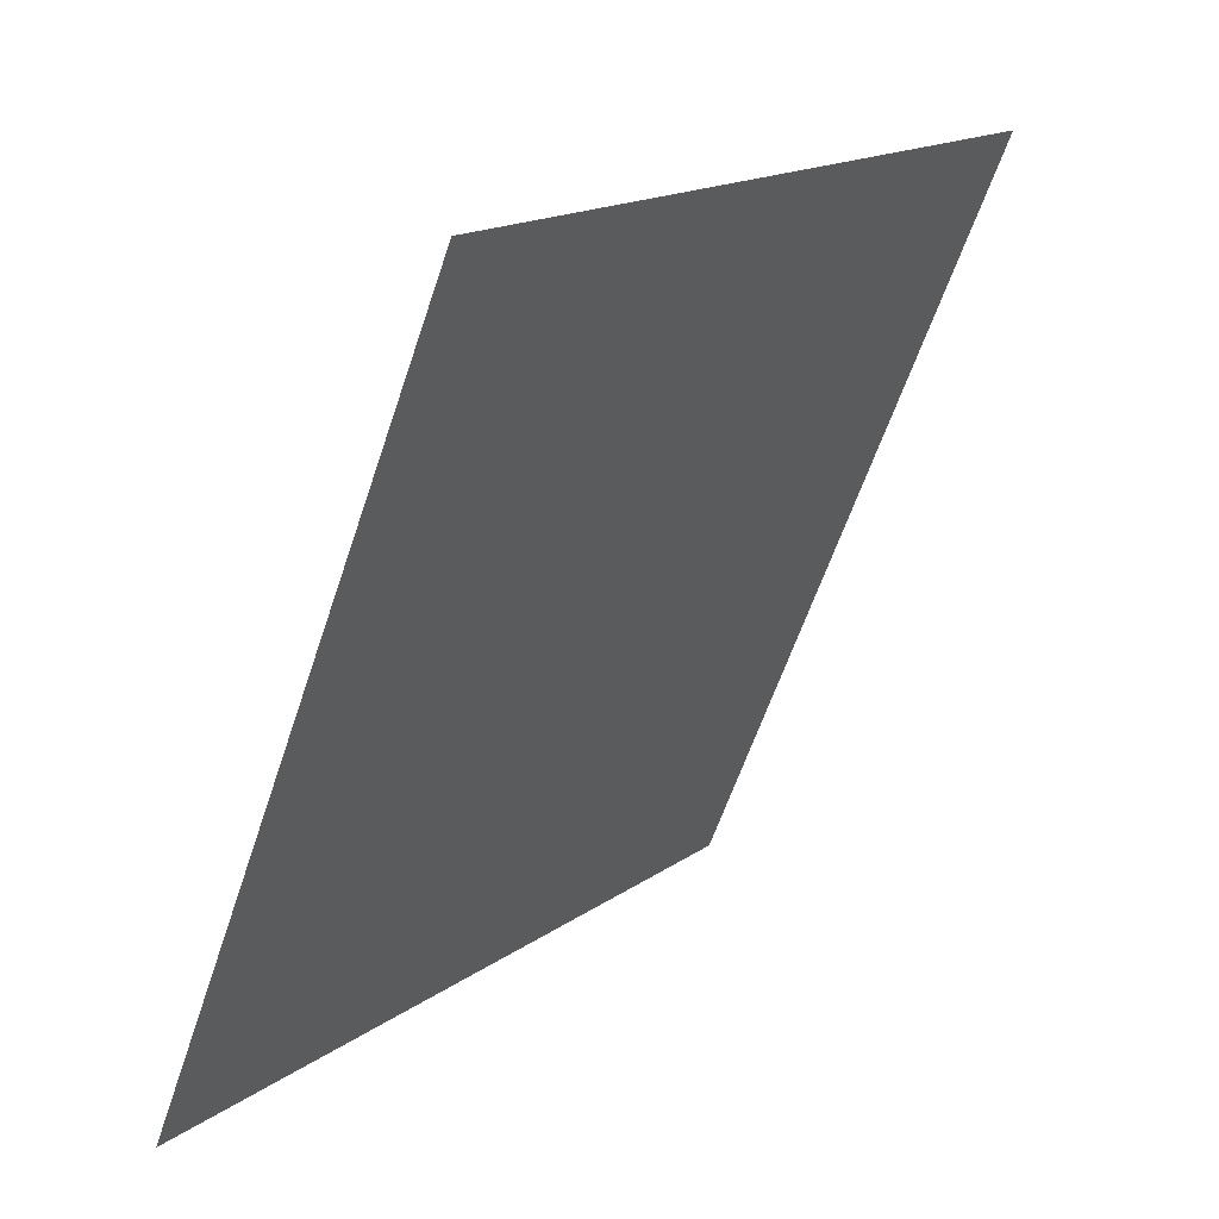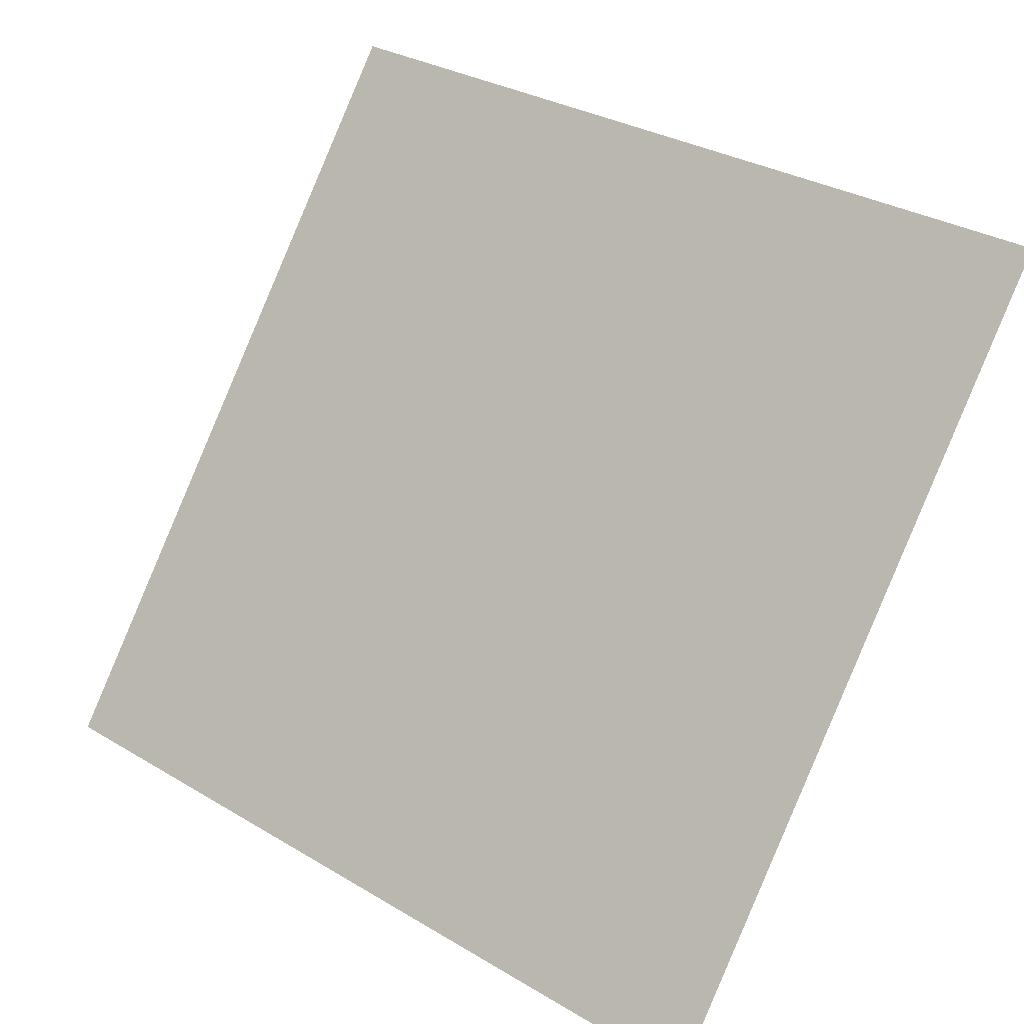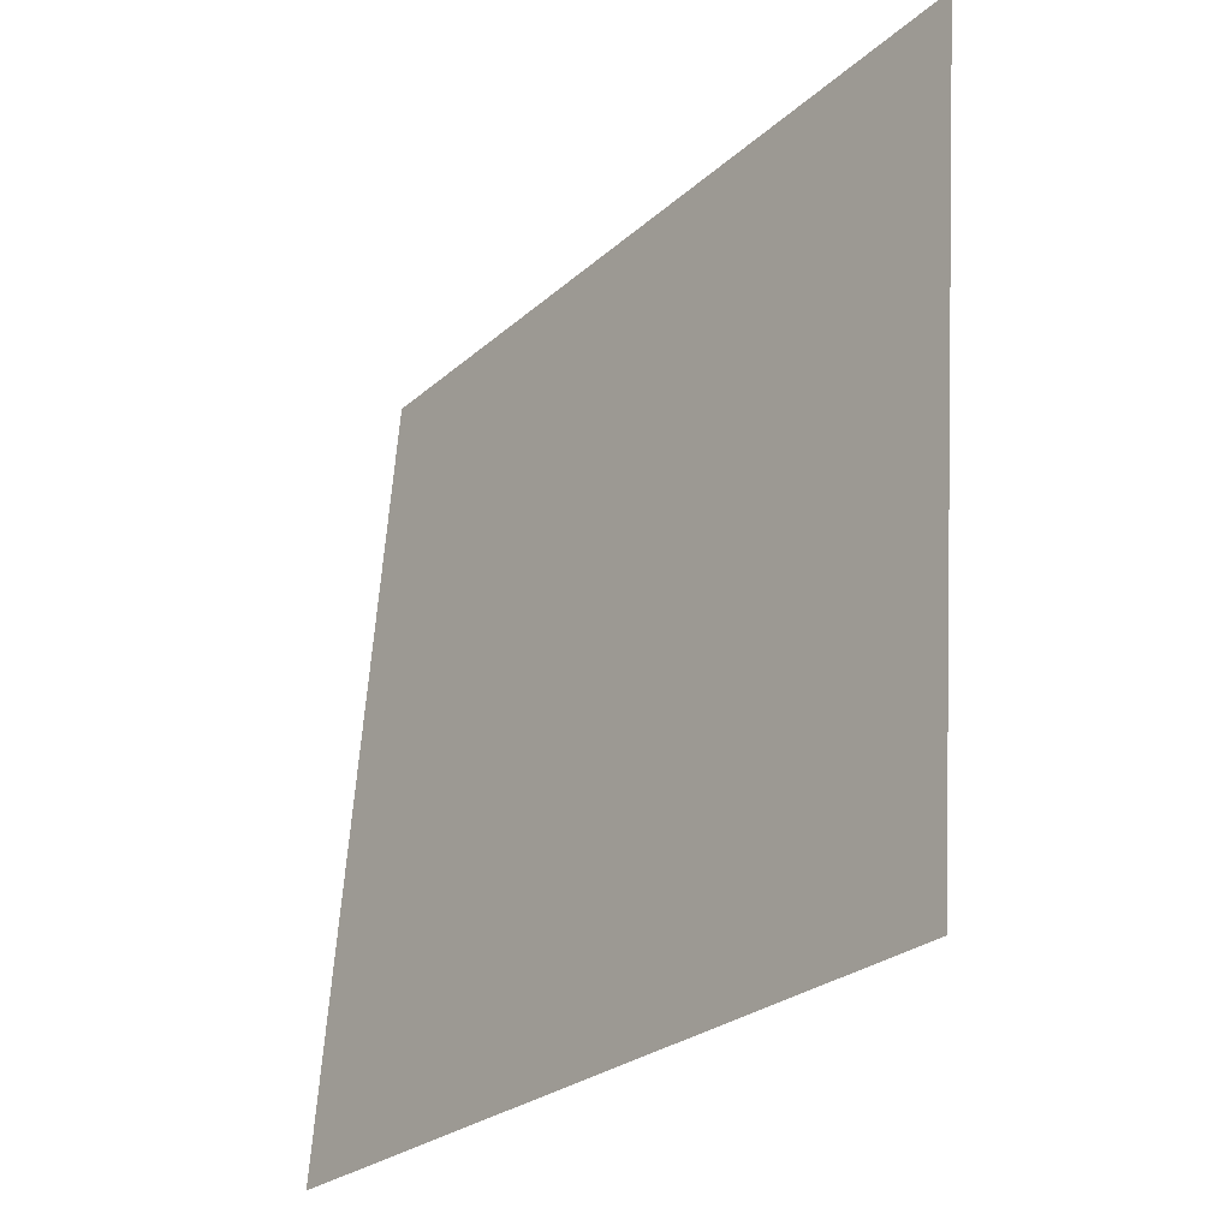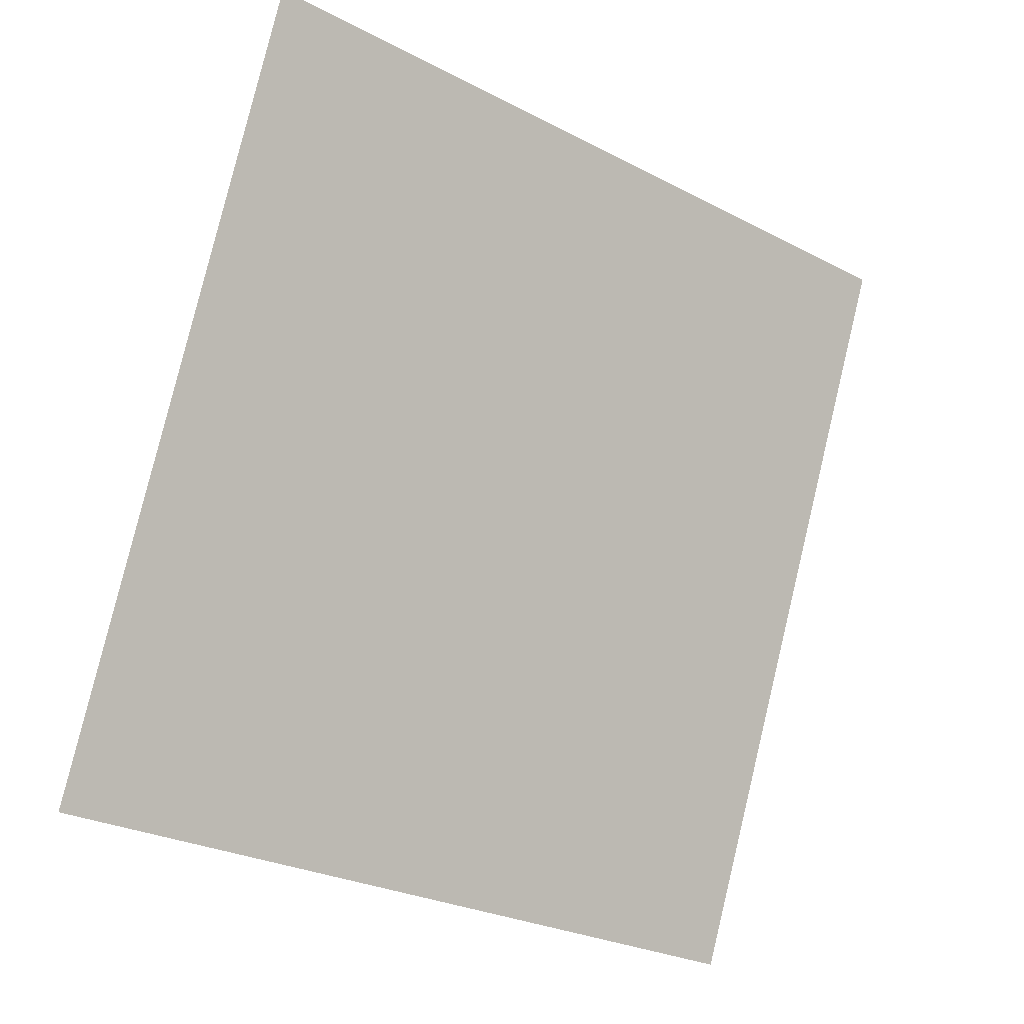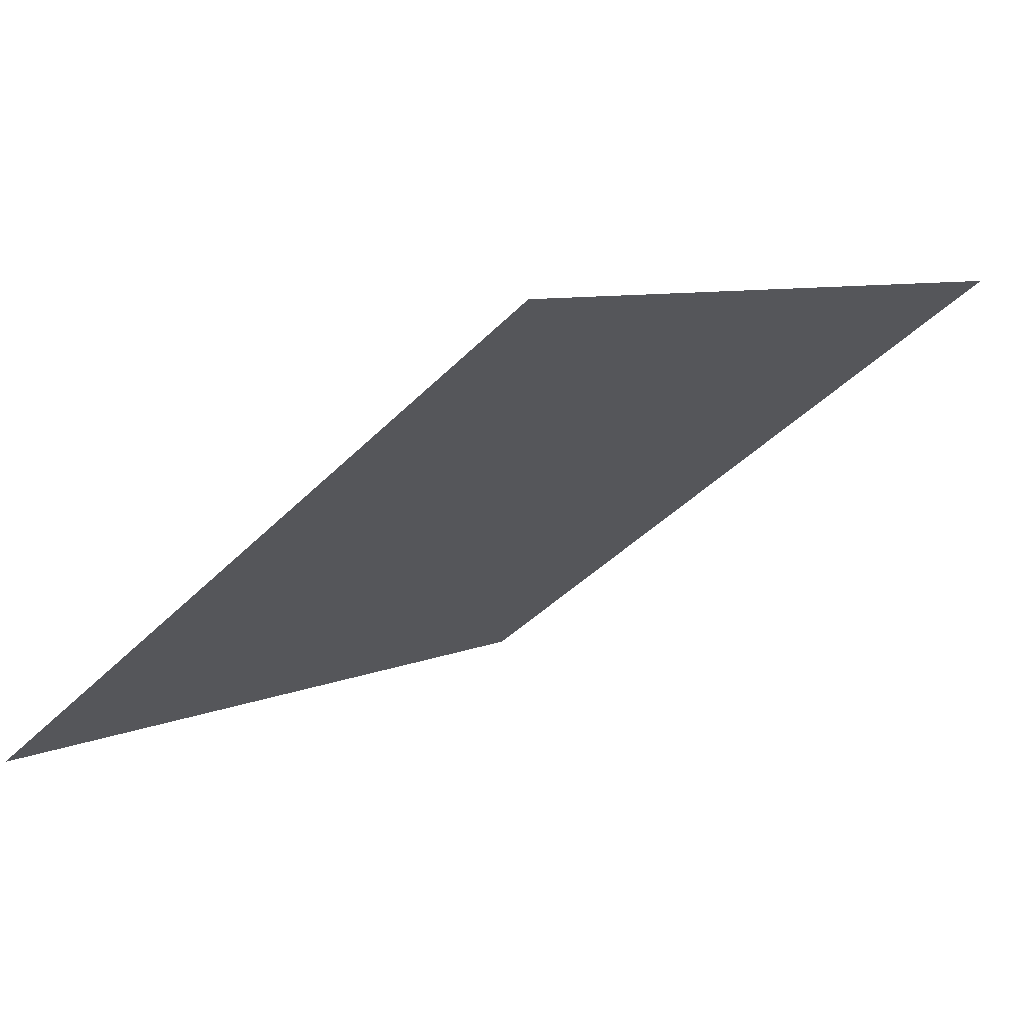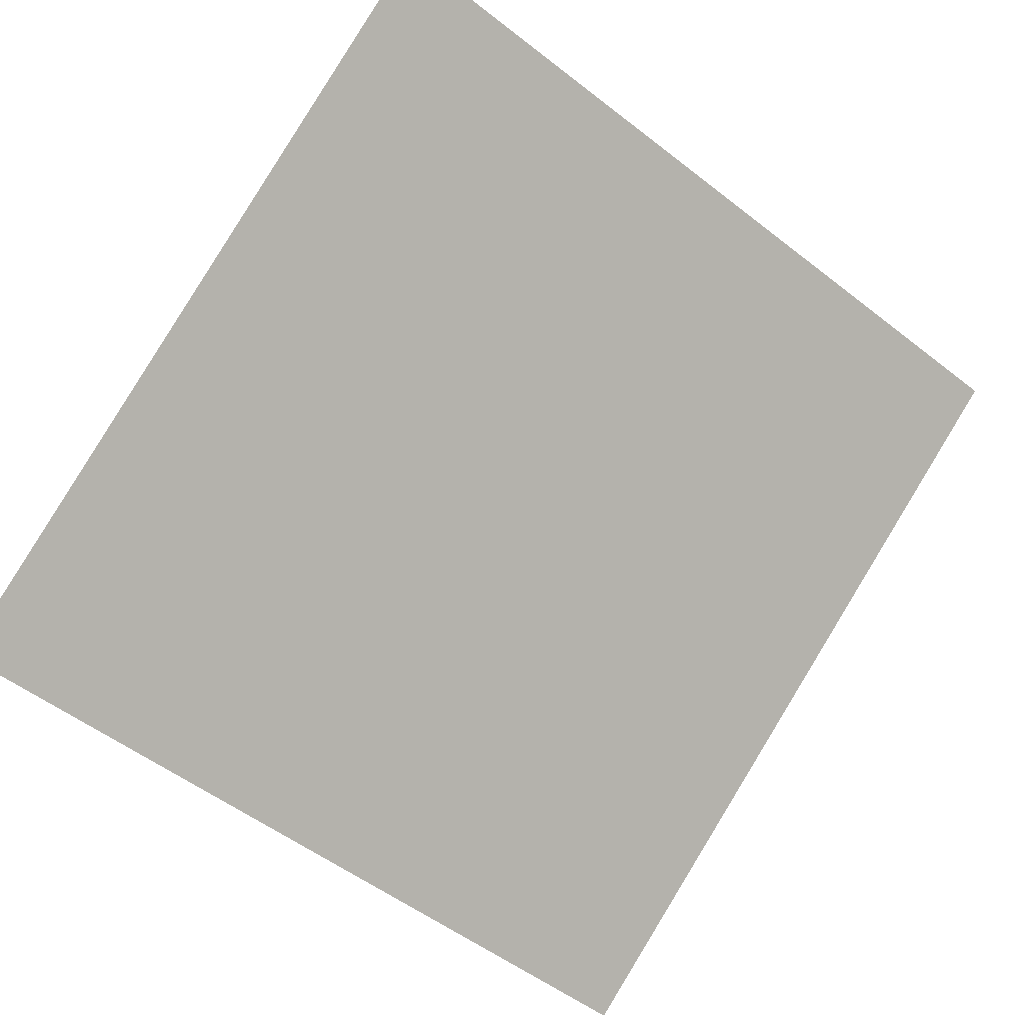
<metadata>
{"format":"obj","ext":"obj","renderer":"f3d","projection":"perspective","resolution":1024,"background":"white","views":[{"elev":-61.0,"azim":70.2,"up":"+Z"},{"elev":30.8,"azim":38.7,"up":"+Z"},{"elev":60.5,"azim":92.3,"up":"+Z"},{"elev":79.2,"azim":104.1,"up":"+Y"},{"elev":9.1,"azim":-51.9,"up":"+Y"},{"elev":-51.2,"azim":-39.2,"up":"+Y"}]}
</metadata>
<code>
v 0.006816 1.006 0.8015
v 0.0002563 1.006 0.8015
v 0.0003755 1.01 0.8068
v 0.006935 1.01 0.8067
f 4 3 2 1

</code>
